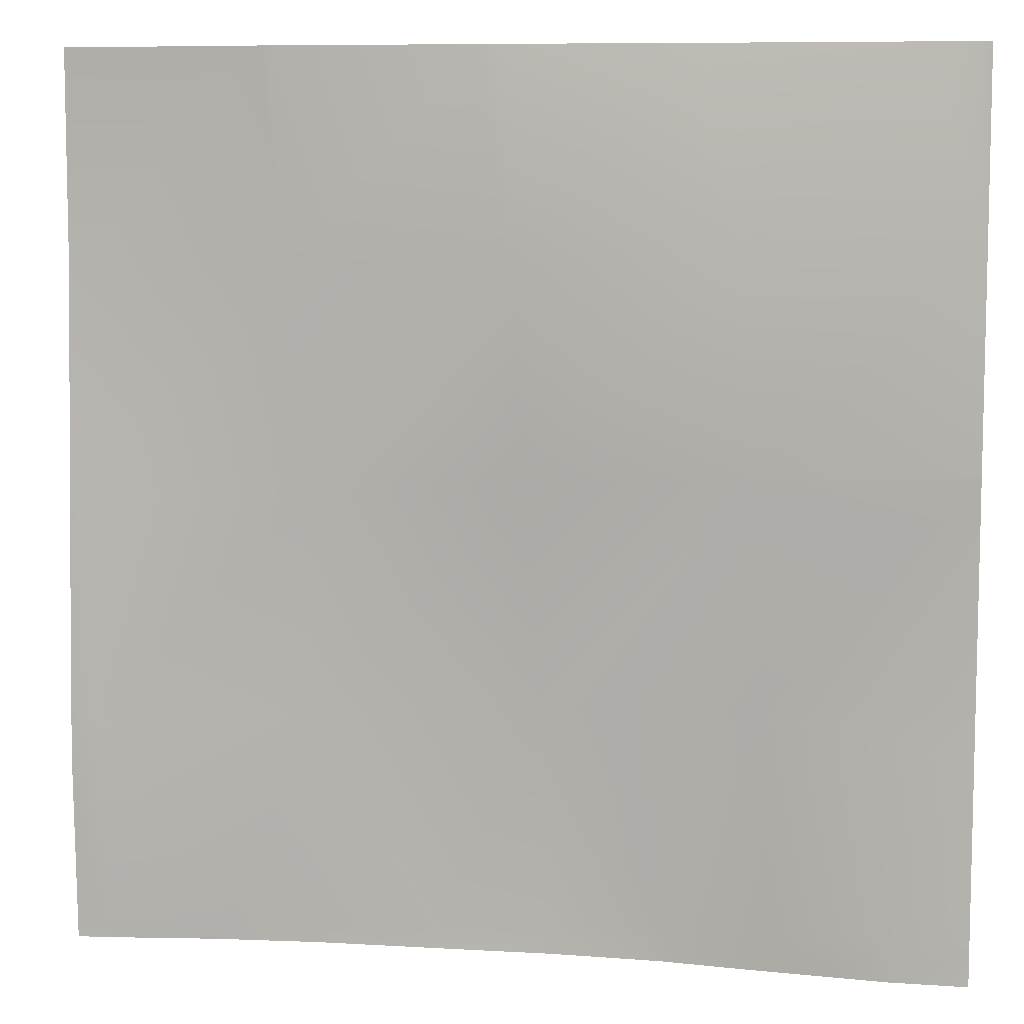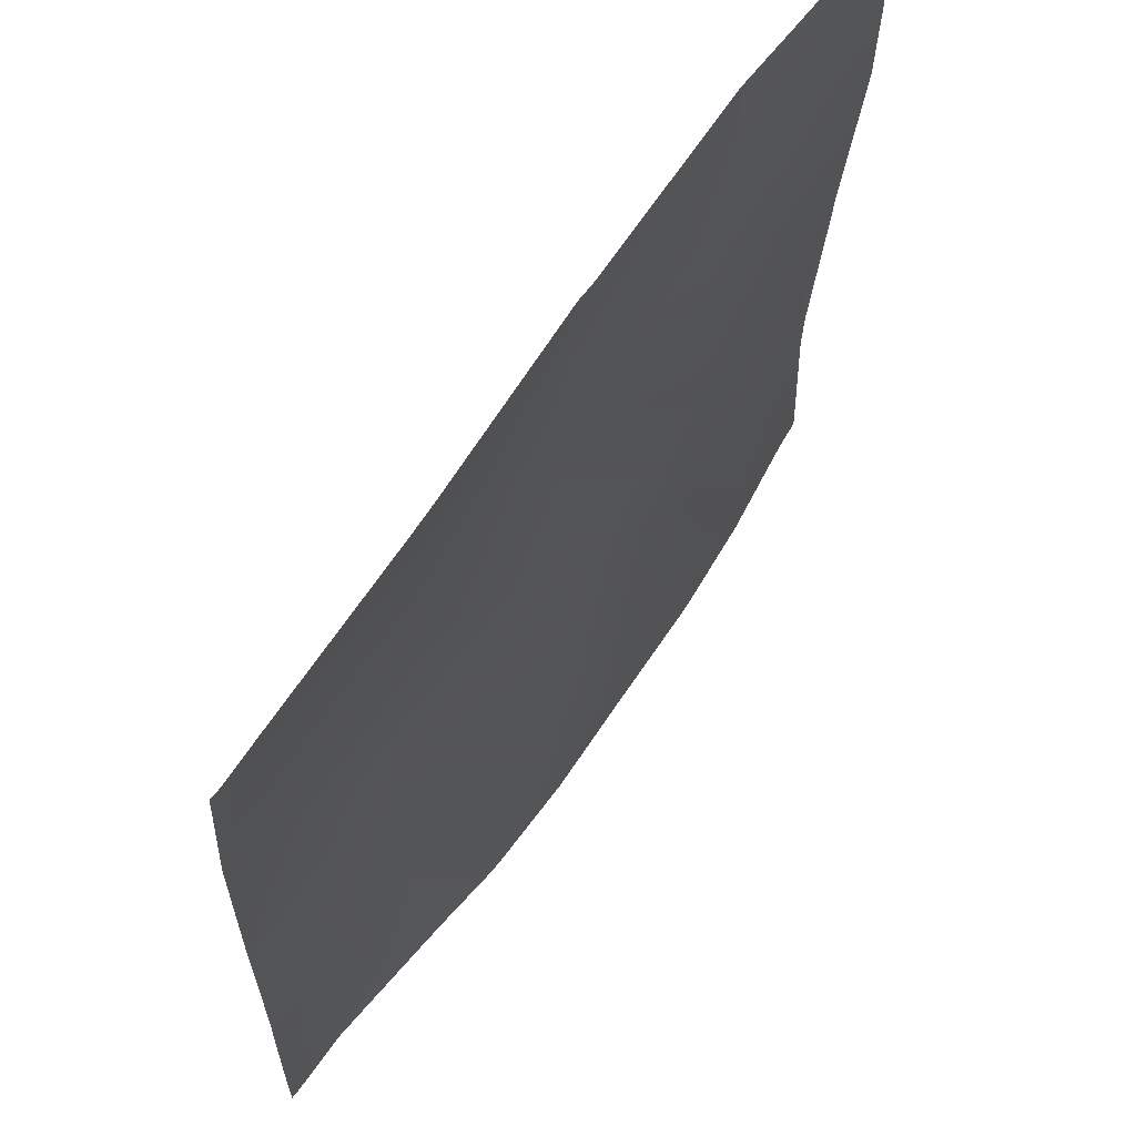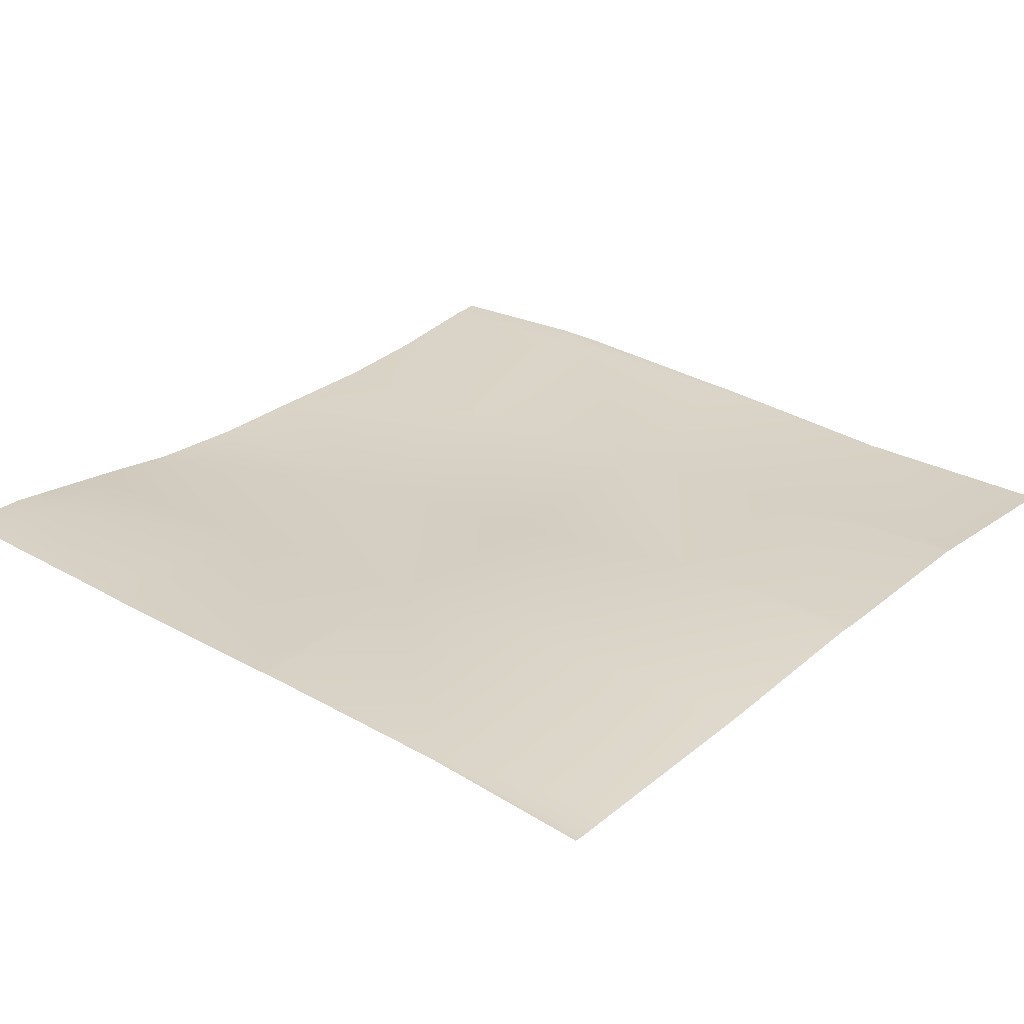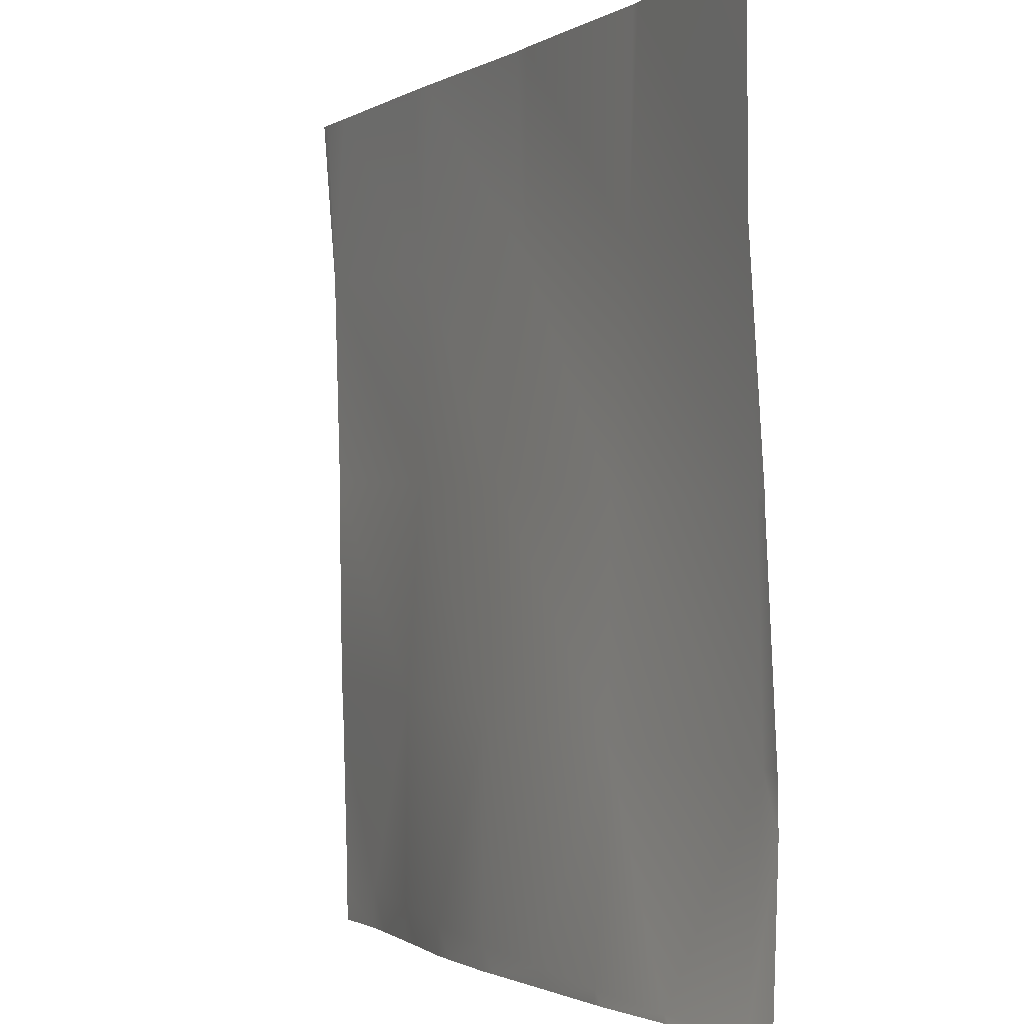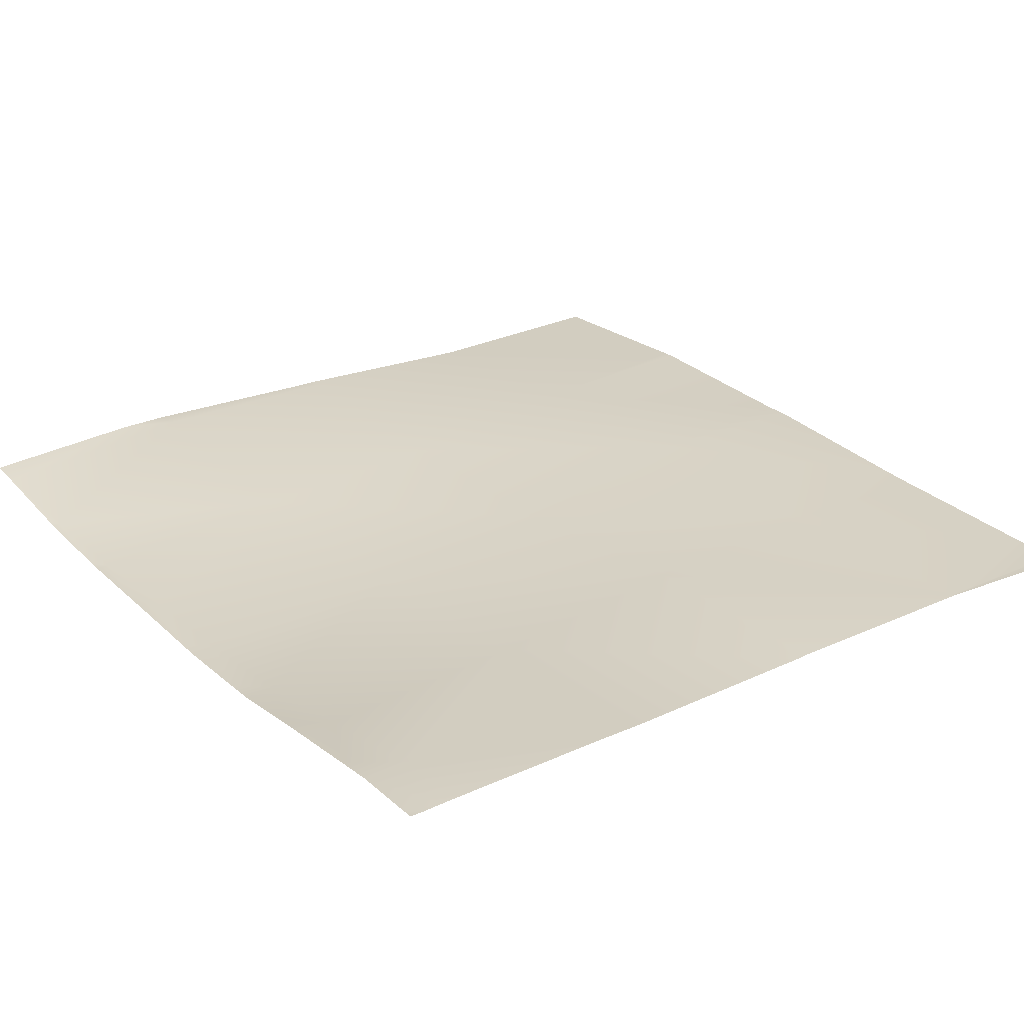
<metadata>
{"format":"obj","ext":"obj","renderer":"f3d","projection":"perspective","resolution":1024,"background":"white","views":[{"elev":8.2,"azim":-170.1,"up":"+Z"},{"elev":65.4,"azim":-55.6,"up":"+Z"},{"elev":27.3,"azim":-50.3,"up":"+Y"},{"elev":-1.7,"azim":63.4,"up":"+Z"},{"elev":27.9,"azim":-126.6,"up":"+Y"}]}
</metadata>
<code>
v -128 -4.335 615.1
v -127.6 -4.329 614.8
v -128 -4.332 614.8
v -128 -4.336 615.2
v -128 -1.858 512
v -128 -1.947 513.8
v -126.4 -1.949 512
v -128 -2.713 544
v -116.7 -2.159 518.2
v -128 -2.004 518.8
v -117.1 -2.083 512
v -128 -1.982 516.9
v -111.2 -2.729 512
v -99.1 -4.319 549.3
v -128 -2.999 550.8
v -100.8 -3.907 517.4
v -101.1 -3.839 512
v -128 -4.143 608
v -128 -3.431 582.8
v -97.41 -3.054 581.2
v -120 -6.226 640
v -126.3 -6.378 640
v -95.73 -3.43 613.1
v -128 -6.267 640
v -84.84 -5.943 516.5
v -65.52 -5.715 579.5
v -89.56 -5.659 640
v -94.32 -5.8 640
v -63.82 -2.336 611.4
v -67.21 -6.946 547.6
v -128 -3.485 581.4
v -95.97 -4.409 512
v -85.08 -5.813 512
v -80.78 -6.009 512
v -68.89 -6.531 515.7
v -69.08 -6.452 512
v -65.58 -6.389 512
v -52.93 -6.228 514.8
v -33.6 -5.387 577.8
v -59.16 -4.517 640
v -62.32 -4.377 640
v -31.91 -3.631 609.7
v -35.29 -5.097 545.9
v -53.08 -6.167 512
v -50.38 -6.141 512
v -37.08 -5.978 512
v -36.98 -6.016 514
v -35.19 -5.952 512
v -3.361 -1.703 544.2
v -1.685 -3.446 576.1
v -28.77 -4.026 640
v -30.31 -3.929 640
v -0.01087 -5.614 608
v -21.02 -4.937 513.1
v -21.08 -4.976 512
v -19.99 -4.896 512
v 0 -5.776 640
v 0 -5.618 608.6
v 0 -5.616 608.2
v -5.052 -3.018 512.3
v -5.067 -3.042 512
v -4.787 -2.992 512
v 0 -1.85 544
v 0 -3.426 574.2
v 0 -3.451 576
v 0 -5.614 608
v 0 -1.721 536.5
v 0 -2.619 512.2
v 0 -2.626 512
v 0 -5.615 608
v 0 -2.625 512
f 1 2 3
f 1 4 2
f 5 6 7
f 8 9 10
f 11 10 9
f 11 12 10
f 12 7 6
f 12 11 7
f 11 9 13
f 8 14 9
f 8 15 14
f 16 13 9
f 16 17 13
f 9 14 16
f 3 2 18
f 19 2 20
f 19 18 2
f 21 2 22
f 21 23 2
f 4 22 2
f 4 24 22
f 2 23 20
f 25 16 14
f 26 20 23
f 27 23 28
f 27 29 23
f 20 30 14
f 21 28 23
f 31 20 14
f 31 19 20
f 15 31 14
f 17 16 32
f 25 32 16
f 25 33 32
f 33 25 34
f 35 34 25
f 35 36 34
f 36 35 37
f 35 30 38
f 30 35 25
f 26 30 20
f 23 29 26
f 26 29 39
f 40 29 41
f 40 42 29
f 27 41 29
f 43 30 26
f 44 38 45
f 37 38 44
f 37 35 38
f 30 43 38
f 46 47 48
f 47 45 38
f 47 46 45
f 26 39 43
f 43 39 49
f 39 42 50
f 29 42 39
f 51 42 52
f 51 53 42
f 40 52 42
f 54 47 43
f 43 47 38
f 30 25 14
f 48 54 55
f 48 47 54
f 55 54 56
f 49 54 43
f 57 53 51
f 57 58 53
f 58 59 53
f 60 56 54
f 60 61 56
f 61 60 62
f 39 50 49
f 50 63 49
f 50 64 63
f 53 65 50
f 53 66 65
f 42 53 50
f 67 60 49
f 67 68 60
f 68 69 60
f 49 60 54
f 70 53 59
f 71 60 69
f 71 62 60
f 67 49 63
f 64 50 65
f 66 53 70

</code>
